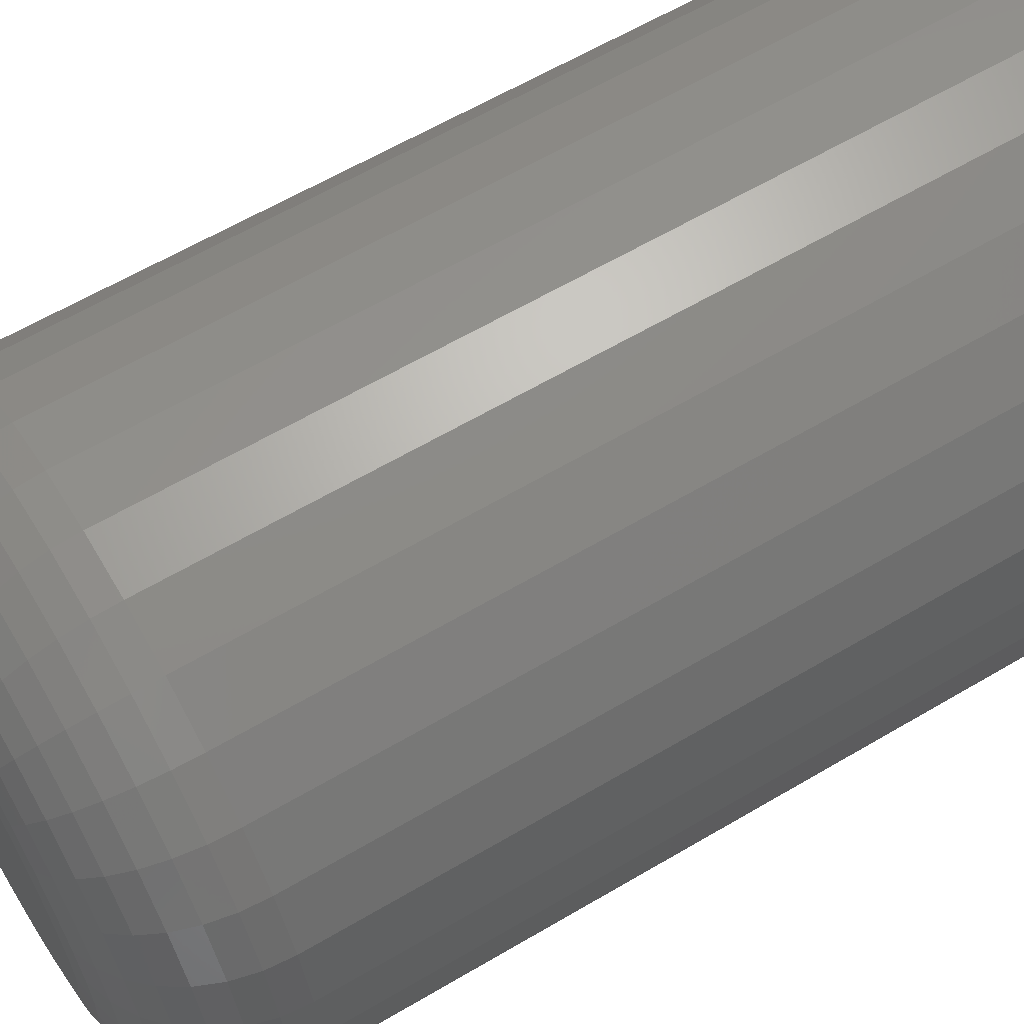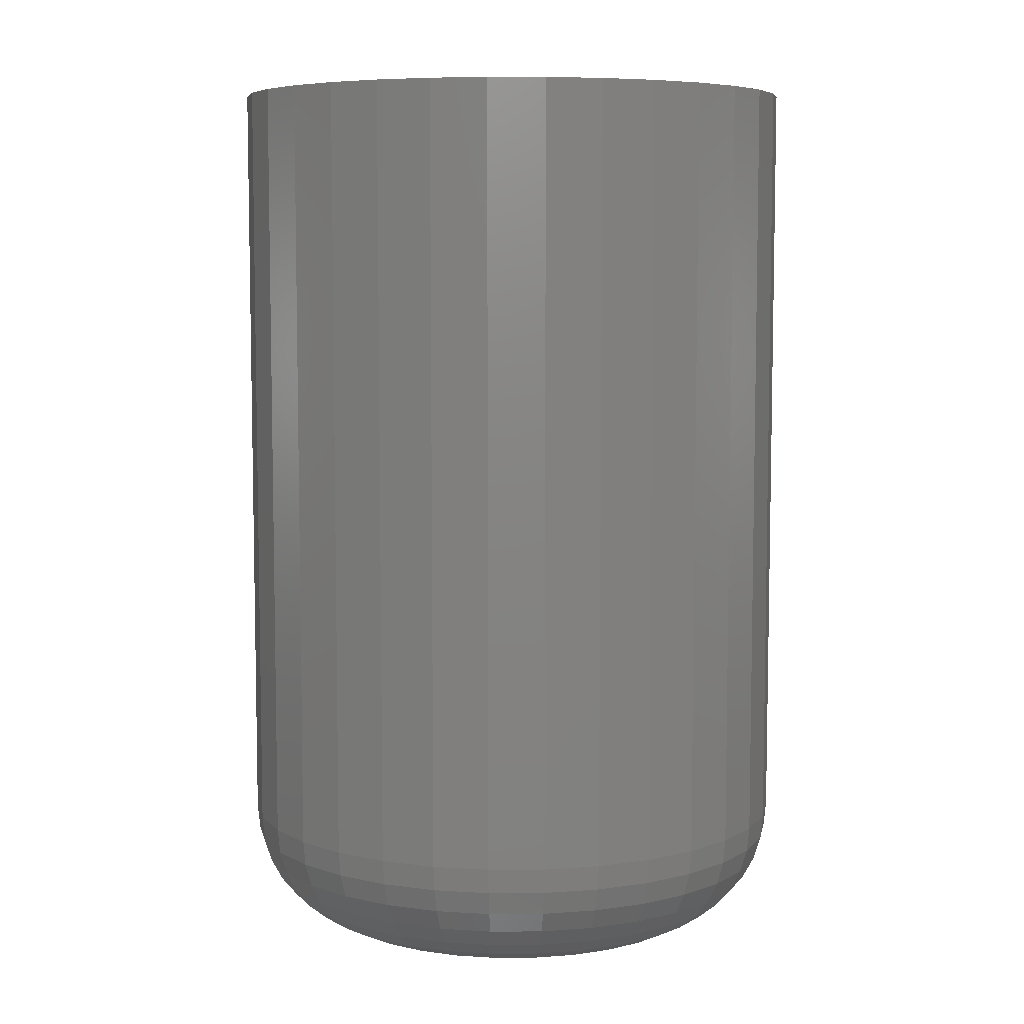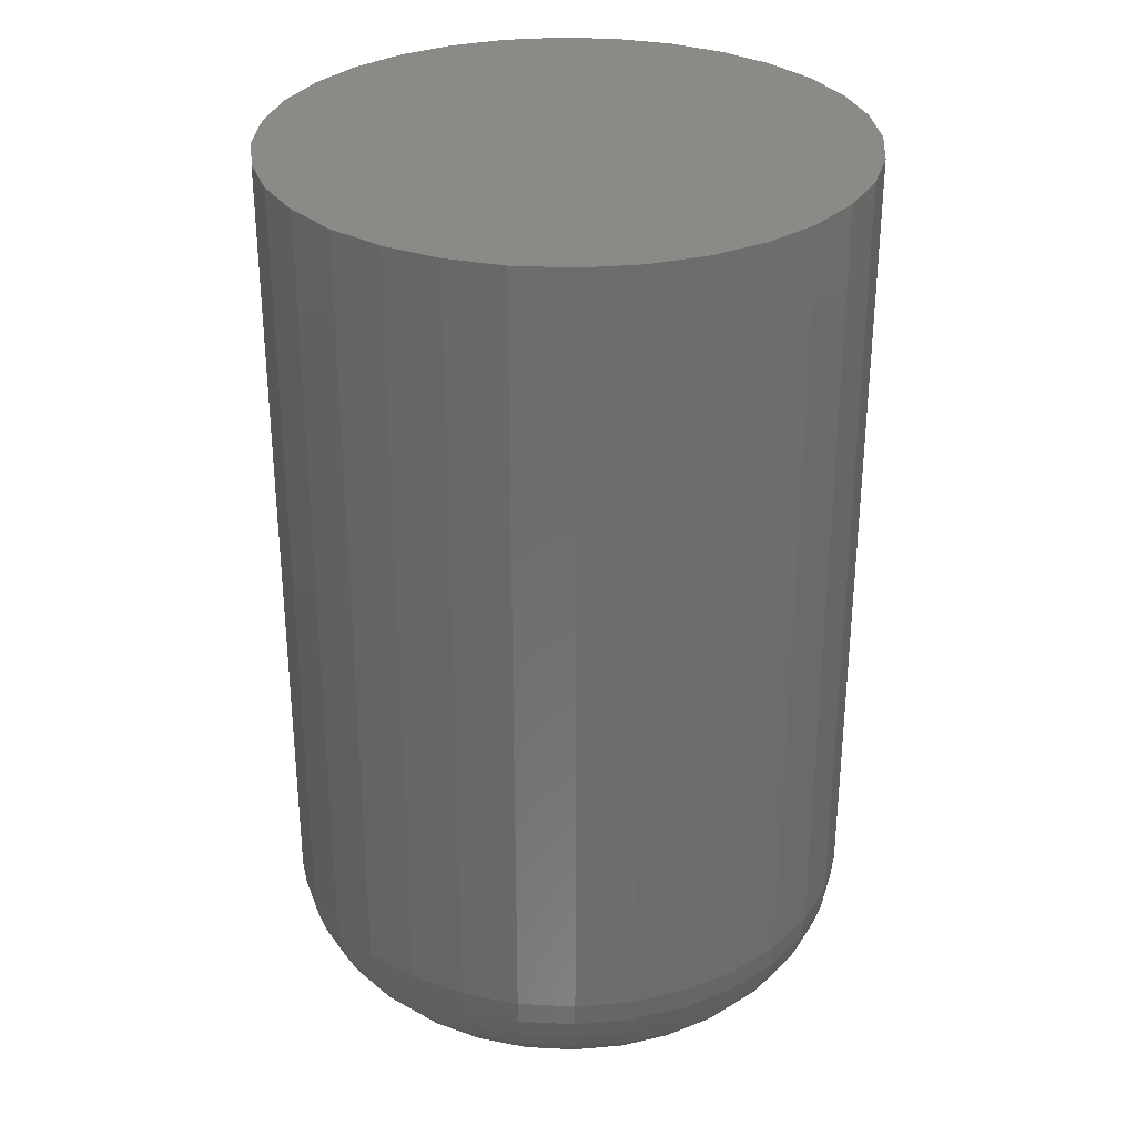
<metadata>
{"format":"stl","ext":"stl","renderer":"f3d","projection":"perspective","resolution":1024,"background":"white","views":[{"elev":61.7,"azim":59.0,"up":"+Z"},{"elev":6.9,"azim":-141.5,"up":"+Y"},{"elev":31.1,"azim":178.6,"up":"+Y"}]}
</metadata>
<code>
# stl→obj: 320 verts, 636 faces
v -0.009192 1.619e-16 0.1784
v 0.02498 1.657e-16 0.1784
v 0.007895 1.64e-16 0.1801
v -0.02562 1.595e-16 0.1734
v 0.04141 1.67e-16 0.1734
v -0.04076 1.569e-16 0.1653
v 0.05655 1.677e-16 0.1653
v -0.05404 1.543e-16 0.1544
v 0.06982 1.68e-16 0.1544
v 0.06982 1.543e-16 0.03059
v -0.04076 1.408e-16 0.01969
v 0.05655 1.516e-16 0.01969
v -0.02562 1.416e-16 0.0116
v 0.04141 1.49e-16 0.0116
v -0.009192 1.428e-16 0.006617
v 0.02498 1.466e-16 0.006617
v 0.007895 1.445e-16 0.004934
v 0.08072 1.677e-16 0.1412
v -0.06493 1.516e-16 0.1412
v 0.08881 1.67e-16 0.126
v -0.07302 1.49e-16 0.126
v 0.09379 1.657e-16 0.1096
v -0.078 1.466e-16 0.1096
v 0.09548 1.64e-16 0.09252
v -0.07969 1.445e-16 0.09252
v 0.09379 1.619e-16 0.07543
v -0.078 1.428e-16 0.07543
v 0.08881 1.595e-16 0.059
v -0.07302 1.416e-16 0.059
v 0.08072 1.569e-16 0.04386
v -0.06493 1.408e-16 0.04386
v -0.05404 1.405e-16 0.03059
v 0.1658 0.5 0.09252
v 0.1658 0.07031 0.09252
v 0.1628 0.5 0.06171
v 0.1628 0.07031 0.06171
v 0.1538 0.5 0.03209
v 0.1538 0.07031 0.03209
v 0.1392 0.5 0.004795
v 0.1392 0.07031 0.004795
v 0.1195 0.5 -0.01913
v 0.1195 0.07031 -0.01913
v 0.09562 0.5 -0.03877
v 0.09562 0.07031 -0.03877
v 0.06832 0.5 -0.05336
v 0.06832 0.07031 -0.05336
v 0.0387 0.5 -0.06234
v 0.0387 0.07031 -0.06234
v 0.007895 0.5 -0.06538
v 0.007895 0.07031 -0.06538
v -0.02291 0.5 -0.06234
v -0.02291 0.07031 -0.06234
v -0.05253 0.5 -0.05336
v -0.05253 0.07031 -0.05336
v -0.07983 0.5 -0.03877
v -0.07983 0.07031 -0.03877
v -0.1038 0.5 -0.01913
v -0.1038 0.07031 -0.01913
v -0.1234 0.5 0.004795
v -0.1234 0.07031 0.004795
v -0.138 0.5 0.03209
v -0.138 0.07031 0.03209
v -0.147 0.5 0.06171
v -0.147 0.07031 0.06171
v -0.15 0.5 0.09252
v -0.15 0.07031 0.09252
v -0.147 0.5 0.1233
v -0.147 0.07031 0.1233
v -0.138 0.5 0.1529
v -0.138 0.07031 0.1529
v -0.1234 0.5 0.1802
v -0.1234 0.07031 0.1802
v -0.1038 0.5 0.2042
v -0.1038 0.07031 0.2042
v -0.07983 0.5 0.2238
v -0.07983 0.07031 0.2238
v -0.05253 0.5 0.2384
v -0.05253 0.07031 0.2384
v -0.02291 0.5 0.2474
v -0.02291 0.07031 0.2474
v 0.007895 0.5 0.2504
v 0.007895 0.07031 0.2504
v 0.0387 0.5 0.2474
v 0.0387 0.07031 0.2474
v 0.06832 0.5 0.2384
v 0.06832 0.07031 0.2384
v 0.09562 0.5 0.2238
v 0.09562 0.07031 0.2238
v 0.1195 0.5 0.2042
v 0.1195 0.07031 0.2042
v 0.1392 0.5 0.1802
v 0.1392 0.07031 0.1802
v 0.1538 0.5 0.1529
v 0.1538 0.07031 0.1529
v 0.1628 0.5 0.1233
v 0.1628 0.07031 0.1233
v 0.1092 0.001351 0.09252
v 0.1072 0.001351 0.07275
v 0.1224 0.005352 0.09252
v 0.1202 0.005352 0.07018
v 0.1345 0.01185 0.09252
v 0.1321 0.01185 0.06781
v 0.1452 0.02059 0.09252
v 0.1426 0.02059 0.06573
v 0.1539 0.03125 0.09252
v 0.1511 0.03125 0.06402
v 0.1604 0.04341 0.09252
v 0.1575 0.04341 0.06276
v 0.1644 0.0566 0.09252
v 0.1614 0.0566 0.06198
v -0.09146 0.001351 0.07275
v -0.0934 0.001351 0.09252
v -0.1044 0.005352 0.07018
v -0.1066 0.005352 0.09252
v -0.1163 0.01185 0.06781
v -0.1188 0.01185 0.09252
v -0.1268 0.02059 0.06573
v -0.1294 0.02059 0.09252
v -0.1353 0.03125 0.06402
v -0.1382 0.03125 0.09252
v -0.1417 0.04341 0.06276
v -0.1446 0.04341 0.09252
v -0.1456 0.0566 0.06198
v -0.1486 0.0566 0.09252
v -0.08569 0.001351 0.05375
v -0.09788 0.005352 0.0487
v -0.1091 0.01185 0.04405
v -0.119 0.02059 0.03997
v -0.127 0.03125 0.03663
v -0.133 0.04341 0.03414
v -0.1367 0.0566 0.03261
v -0.07633 0.001351 0.03624
v -0.0873 0.005352 0.02891
v -0.09741 0.01185 0.02216
v -0.1063 0.02059 0.01624
v -0.1135 0.03125 0.01138
v -0.1189 0.04341 0.007768
v -0.1223 0.0566 0.005545
v -0.06373 0.001351 0.02089
v -0.07306 0.005352 0.01156
v -0.08166 0.01185 0.002964
v -0.08919 0.02059 -0.00457
v -0.09537 0.03125 -0.01075
v -0.09997 0.04341 -0.01535
v -0.1028 0.0566 -0.01818
v -0.04838 0.001351 0.008289
v -0.05571 0.005352 -0.002678
v -0.06247 0.01185 -0.01279
v -0.06839 0.02059 -0.02164
v -0.07324 0.03125 -0.02892
v -0.07685 0.04341 -0.03432
v -0.07908 0.0566 -0.03764
v -0.03087 0.001351 -0.001072
v -0.03592 0.005352 -0.01326
v -0.04057 0.01185 -0.02449
v -0.04465 0.02059 -0.03433
v -0.04799 0.03125 -0.04241
v -0.05048 0.04341 -0.04841
v -0.05201 0.0566 -0.05211
v -0.01187 0.001351 -0.006837
v -0.01444 0.005352 -0.01977
v -0.01681 0.01185 -0.0317
v -0.01889 0.02059 -0.04215
v -0.0206 0.03125 -0.05072
v -0.02186 0.04341 -0.0571
v -0.02265 0.0566 -0.06102
v 0.007895 0.001351 -0.008783
v 0.007895 0.005352 -0.02197
v 0.007895 0.01185 -0.03413
v 0.007895 0.02059 -0.04478
v 0.007895 0.03125 -0.05353
v 0.007895 0.04341 -0.06003
v 0.007895 0.0566 -0.06403
v 0.02766 0.001351 -0.006837
v 0.03023 0.005352 -0.01977
v 0.0326 0.01185 -0.0317
v 0.03468 0.02059 -0.04215
v 0.03639 0.03125 -0.05072
v 0.03765 0.04341 -0.0571
v 0.03843 0.0566 -0.06102
v 0.04666 0.001351 -0.001072
v 0.05171 0.005352 -0.01326
v 0.05636 0.01185 -0.02449
v 0.06044 0.02059 -0.03433
v 0.06378 0.03125 -0.04241
v 0.06627 0.04341 -0.04841
v 0.0678 0.0566 -0.05211
v 0.06417 0.001351 0.008289
v 0.0715 0.005352 -0.002678
v 0.07826 0.01185 -0.01279
v 0.08417 0.02059 -0.02164
v 0.08903 0.03125 -0.02892
v 0.09264 0.04341 -0.03432
v 0.09487 0.0566 -0.03764
v 0.07952 0.001351 0.02089
v 0.08885 0.005352 0.01156
v 0.09745 0.01185 0.002964
v 0.105 0.02059 -0.00457
v 0.1112 0.03125 -0.01075
v 0.1158 0.04341 -0.01535
v 0.1186 0.0566 -0.01818
v 0.09212 0.001351 0.03624
v 0.1031 0.005352 0.02891
v 0.1132 0.01185 0.02216
v 0.1221 0.02059 0.01624
v 0.1293 0.03125 0.01138
v 0.1347 0.04341 0.007768
v 0.1381 0.0566 0.005545
v 0.1015 0.001351 0.05375
v 0.1137 0.005352 0.0487
v 0.1249 0.01185 0.04405
v 0.1347 0.02059 0.03997
v 0.1428 0.03125 0.03663
v 0.1488 0.04341 0.03414
v 0.1525 0.0566 0.03261
v -0.09146 0.001351 0.1123
v -0.1044 0.005352 0.1149
v -0.1163 0.01185 0.1172
v -0.1268 0.02059 0.1193
v -0.1353 0.03125 0.121
v -0.1417 0.04341 0.1223
v -0.1456 0.0566 0.1231
v 0.1072 0.001351 0.1123
v 0.1202 0.005352 0.1149
v 0.1321 0.01185 0.1172
v 0.1426 0.02059 0.1193
v 0.1511 0.03125 0.121
v 0.1575 0.04341 0.1223
v 0.1614 0.0566 0.1231
v 0.1015 0.001351 0.1313
v 0.1137 0.005352 0.1363
v 0.1249 0.01185 0.141
v 0.1347 0.02059 0.1451
v 0.1428 0.03125 0.1484
v 0.1488 0.04341 0.1509
v 0.1525 0.0566 0.1524
v 0.09212 0.001351 0.1488
v 0.1031 0.005352 0.1561
v 0.1132 0.01185 0.1629
v 0.1221 0.02059 0.1688
v 0.1293 0.03125 0.1737
v 0.1347 0.04341 0.1773
v 0.1381 0.0566 0.1795
v 0.07952 0.001351 0.1641
v 0.08885 0.005352 0.1735
v 0.09745 0.01185 0.1821
v 0.105 0.02059 0.1896
v 0.1112 0.03125 0.1958
v 0.1158 0.04341 0.2004
v 0.1186 0.0566 0.2032
v 0.06417 0.001351 0.1767
v 0.0715 0.005352 0.1877
v 0.07826 0.01185 0.1978
v 0.08417 0.02059 0.2067
v 0.08903 0.03125 0.2139
v 0.09264 0.04341 0.2194
v 0.09487 0.0566 0.2227
v 0.04666 0.001351 0.1861
v 0.05171 0.005352 0.1983
v 0.05636 0.01185 0.2095
v 0.06044 0.02059 0.2194
v 0.06378 0.03125 0.2274
v 0.06627 0.04341 0.2334
v 0.0678 0.0566 0.2371
v 0.02766 0.001351 0.1919
v 0.03023 0.005352 0.2048
v 0.0326 0.01185 0.2167
v 0.03468 0.02059 0.2272
v 0.03639 0.03125 0.2358
v 0.03765 0.04341 0.2421
v 0.03843 0.0566 0.2461
v 0.007895 0.001351 0.1938
v 0.007895 0.005352 0.207
v 0.007895 0.01185 0.2192
v 0.007895 0.02059 0.2298
v 0.007895 0.03125 0.2386
v 0.007895 0.04341 0.2451
v 0.007895 0.0566 0.2491
v -0.01187 0.001351 0.1919
v -0.01444 0.005352 0.2048
v -0.01681 0.01185 0.2167
v -0.01889 0.02059 0.2272
v -0.0206 0.03125 0.2358
v -0.02186 0.04341 0.2421
v -0.02265 0.0566 0.2461
v -0.03087 0.001351 0.1861
v -0.03592 0.005352 0.1983
v -0.04057 0.01185 0.2095
v -0.04465 0.02059 0.2194
v -0.04799 0.03125 0.2274
v -0.05048 0.04341 0.2334
v -0.05201 0.0566 0.2371
v -0.04838 0.001351 0.1767
v -0.05571 0.005352 0.1877
v -0.06247 0.01185 0.1978
v -0.06839 0.02059 0.2067
v -0.07324 0.03125 0.2139
v -0.07685 0.04341 0.2194
v -0.07908 0.0566 0.2227
v -0.06373 0.001351 0.1641
v -0.07306 0.005352 0.1735
v -0.08166 0.01185 0.1821
v -0.08919 0.02059 0.1896
v -0.09537 0.03125 0.1958
v -0.09997 0.04341 0.2004
v -0.1028 0.0566 0.2032
v -0.07633 0.001351 0.1488
v -0.0873 0.005352 0.1561
v -0.09741 0.01185 0.1629
v -0.1063 0.02059 0.1688
v -0.1135 0.03125 0.1737
v -0.1189 0.04341 0.1773
v -0.1223 0.0566 0.1795
v -0.08569 0.001351 0.1313
v -0.09788 0.005352 0.1363
v -0.1091 0.01185 0.141
v -0.119 0.02059 0.1451
v -0.127 0.03125 0.1484
v -0.133 0.04341 0.1509
v -0.1367 0.0566 0.1524
f 1 2 3
f 2 1 4
f 2 4 5
f 5 4 6
f 5 6 7
f 7 6 8
f 7 8 9
f 10 11 12
f 12 11 13
f 12 13 14
f 14 13 15
f 14 15 16
f 16 15 17
f 9 8 18
f 18 8 19
f 18 19 20
f 20 19 21
f 20 21 22
f 22 21 23
f 22 23 24
f 24 23 25
f 24 25 26
f 26 25 27
f 26 27 28
f 28 27 29
f 28 29 30
f 30 29 31
f 30 31 10
f 10 31 32
f 10 32 11
f 33 34 35
f 35 34 36
f 35 36 37
f 37 36 38
f 37 38 39
f 39 38 40
f 39 40 41
f 41 40 42
f 41 42 43
f 43 42 44
f 43 44 45
f 45 44 46
f 45 46 47
f 47 46 48
f 47 48 49
f 49 48 50
f 49 50 51
f 51 50 52
f 51 52 53
f 53 52 54
f 53 54 55
f 55 54 56
f 55 56 57
f 57 56 58
f 57 58 59
f 59 58 60
f 59 60 61
f 61 60 62
f 61 62 63
f 63 62 64
f 63 64 65
f 65 64 66
f 65 66 67
f 67 66 68
f 67 68 69
f 69 68 70
f 69 70 71
f 71 70 72
f 71 72 73
f 73 72 74
f 73 74 75
f 75 74 76
f 75 76 77
f 77 76 78
f 77 78 79
f 79 78 80
f 79 80 81
f 81 80 82
f 81 82 83
f 83 82 84
f 83 84 85
f 85 84 86
f 85 86 87
f 87 86 88
f 87 88 89
f 89 88 90
f 89 90 91
f 91 90 92
f 91 92 93
f 93 92 94
f 93 94 95
f 95 94 96
f 95 96 33
f 33 96 34
f 24 26 97
f 97 26 98
f 97 98 99
f 99 98 100
f 99 100 101
f 101 100 102
f 101 102 103
f 103 102 104
f 103 104 105
f 105 104 106
f 105 106 107
f 107 106 108
f 107 108 109
f 109 108 110
f 109 110 34
f 34 110 36
f 27 25 111
f 111 25 112
f 111 112 113
f 113 112 114
f 113 114 115
f 115 114 116
f 115 116 117
f 117 116 118
f 117 118 119
f 119 118 120
f 119 120 121
f 121 120 122
f 121 122 123
f 123 122 124
f 123 124 64
f 64 124 66
f 29 27 125
f 125 27 111
f 125 111 126
f 126 111 113
f 126 113 127
f 127 113 115
f 127 115 128
f 128 115 117
f 128 117 129
f 129 117 119
f 129 119 130
f 130 119 121
f 130 121 131
f 131 121 123
f 131 123 62
f 62 123 64
f 31 29 132
f 132 29 125
f 132 125 133
f 133 125 126
f 133 126 134
f 134 126 127
f 134 127 135
f 135 127 128
f 135 128 136
f 136 128 129
f 136 129 137
f 137 129 130
f 137 130 138
f 138 130 131
f 138 131 60
f 60 131 62
f 32 31 139
f 139 31 132
f 139 132 140
f 140 132 133
f 140 133 141
f 141 133 134
f 141 134 142
f 142 134 135
f 142 135 143
f 143 135 136
f 143 136 144
f 144 136 137
f 144 137 145
f 145 137 138
f 145 138 58
f 58 138 60
f 11 32 146
f 146 32 139
f 146 139 147
f 147 139 140
f 147 140 148
f 148 140 141
f 148 141 149
f 149 141 142
f 149 142 150
f 150 142 143
f 150 143 151
f 151 143 144
f 151 144 152
f 152 144 145
f 152 145 56
f 56 145 58
f 13 11 153
f 153 11 146
f 153 146 154
f 154 146 147
f 154 147 155
f 155 147 148
f 155 148 156
f 156 148 149
f 156 149 157
f 157 149 150
f 157 150 158
f 158 150 151
f 158 151 159
f 159 151 152
f 159 152 54
f 54 152 56
f 15 13 160
f 160 13 153
f 160 153 161
f 161 153 154
f 161 154 162
f 162 154 155
f 162 155 163
f 163 155 156
f 163 156 164
f 164 156 157
f 164 157 165
f 165 157 158
f 165 158 166
f 166 158 159
f 166 159 52
f 52 159 54
f 17 15 167
f 167 15 160
f 167 160 168
f 168 160 161
f 168 161 169
f 169 161 162
f 169 162 170
f 170 162 163
f 170 163 171
f 171 163 164
f 171 164 172
f 172 164 165
f 172 165 173
f 173 165 166
f 173 166 50
f 50 166 52
f 16 17 174
f 174 17 167
f 174 167 175
f 175 167 168
f 175 168 176
f 176 168 169
f 176 169 177
f 177 169 170
f 177 170 178
f 178 170 171
f 178 171 179
f 179 171 172
f 179 172 180
f 180 172 173
f 180 173 48
f 48 173 50
f 14 16 181
f 181 16 174
f 181 174 182
f 182 174 175
f 182 175 183
f 183 175 176
f 183 176 184
f 184 176 177
f 184 177 185
f 185 177 178
f 185 178 186
f 186 178 179
f 186 179 187
f 187 179 180
f 187 180 46
f 46 180 48
f 12 14 188
f 188 14 181
f 188 181 189
f 189 181 182
f 189 182 190
f 190 182 183
f 190 183 191
f 191 183 184
f 191 184 192
f 192 184 185
f 192 185 193
f 193 185 186
f 193 186 194
f 194 186 187
f 194 187 44
f 44 187 46
f 10 12 195
f 195 12 188
f 195 188 196
f 196 188 189
f 196 189 197
f 197 189 190
f 197 190 198
f 198 190 191
f 198 191 199
f 199 191 192
f 199 192 200
f 200 192 193
f 200 193 201
f 201 193 194
f 201 194 42
f 42 194 44
f 30 10 202
f 202 10 195
f 202 195 203
f 203 195 196
f 203 196 204
f 204 196 197
f 204 197 205
f 205 197 198
f 205 198 206
f 206 198 199
f 206 199 207
f 207 199 200
f 207 200 208
f 208 200 201
f 208 201 40
f 40 201 42
f 28 30 209
f 209 30 202
f 209 202 210
f 210 202 203
f 210 203 211
f 211 203 204
f 211 204 212
f 212 204 205
f 212 205 213
f 213 205 206
f 213 206 214
f 214 206 207
f 214 207 215
f 215 207 208
f 215 208 38
f 38 208 40
f 26 28 98
f 98 28 209
f 98 209 100
f 100 209 210
f 100 210 102
f 102 210 211
f 102 211 104
f 104 211 212
f 104 212 106
f 106 212 213
f 106 213 108
f 108 213 214
f 108 214 110
f 110 214 215
f 110 215 36
f 36 215 38
f 25 23 112
f 112 23 216
f 112 216 114
f 114 216 217
f 114 217 116
f 116 217 218
f 116 218 118
f 118 218 219
f 118 219 120
f 120 219 220
f 120 220 122
f 122 220 221
f 122 221 124
f 124 221 222
f 124 222 66
f 66 222 68
f 22 24 223
f 223 24 97
f 223 97 224
f 224 97 99
f 224 99 225
f 225 99 101
f 225 101 226
f 226 101 103
f 226 103 227
f 227 103 105
f 227 105 228
f 228 105 107
f 228 107 229
f 229 107 109
f 229 109 96
f 96 109 34
f 20 22 230
f 230 22 223
f 230 223 231
f 231 223 224
f 231 224 232
f 232 224 225
f 232 225 233
f 233 225 226
f 233 226 234
f 234 226 227
f 234 227 235
f 235 227 228
f 235 228 236
f 236 228 229
f 236 229 94
f 94 229 96
f 18 20 237
f 237 20 230
f 237 230 238
f 238 230 231
f 238 231 239
f 239 231 232
f 239 232 240
f 240 232 233
f 240 233 241
f 241 233 234
f 241 234 242
f 242 234 235
f 242 235 243
f 243 235 236
f 243 236 92
f 92 236 94
f 9 18 244
f 244 18 237
f 244 237 245
f 245 237 238
f 245 238 246
f 246 238 239
f 246 239 247
f 247 239 240
f 247 240 248
f 248 240 241
f 248 241 249
f 249 241 242
f 249 242 250
f 250 242 243
f 250 243 90
f 90 243 92
f 7 9 251
f 251 9 244
f 251 244 252
f 252 244 245
f 252 245 253
f 253 245 246
f 253 246 254
f 254 246 247
f 254 247 255
f 255 247 248
f 255 248 256
f 256 248 249
f 256 249 257
f 257 249 250
f 257 250 88
f 88 250 90
f 5 7 258
f 258 7 251
f 258 251 259
f 259 251 252
f 259 252 260
f 260 252 253
f 260 253 261
f 261 253 254
f 261 254 262
f 262 254 255
f 262 255 263
f 263 255 256
f 263 256 264
f 264 256 257
f 264 257 86
f 86 257 88
f 2 5 265
f 265 5 258
f 265 258 266
f 266 258 259
f 266 259 267
f 267 259 260
f 267 260 268
f 268 260 261
f 268 261 269
f 269 261 262
f 269 262 270
f 270 262 263
f 270 263 271
f 271 263 264
f 271 264 84
f 84 264 86
f 3 2 272
f 272 2 265
f 272 265 273
f 273 265 266
f 273 266 274
f 274 266 267
f 274 267 275
f 275 267 268
f 275 268 276
f 276 268 269
f 276 269 277
f 277 269 270
f 277 270 278
f 278 270 271
f 278 271 82
f 82 271 84
f 1 3 279
f 279 3 272
f 279 272 280
f 280 272 273
f 280 273 281
f 281 273 274
f 281 274 282
f 282 274 275
f 282 275 283
f 283 275 276
f 283 276 284
f 284 276 277
f 284 277 285
f 285 277 278
f 285 278 80
f 80 278 82
f 4 1 286
f 286 1 279
f 286 279 287
f 287 279 280
f 287 280 288
f 288 280 281
f 288 281 289
f 289 281 282
f 289 282 290
f 290 282 283
f 290 283 291
f 291 283 284
f 291 284 292
f 292 284 285
f 292 285 78
f 78 285 80
f 6 4 293
f 293 4 286
f 293 286 294
f 294 286 287
f 294 287 295
f 295 287 288
f 295 288 296
f 296 288 289
f 296 289 297
f 297 289 290
f 297 290 298
f 298 290 291
f 298 291 299
f 299 291 292
f 299 292 76
f 76 292 78
f 8 6 300
f 300 6 293
f 300 293 301
f 301 293 294
f 301 294 302
f 302 294 295
f 302 295 303
f 303 295 296
f 303 296 304
f 304 296 297
f 304 297 305
f 305 297 298
f 305 298 306
f 306 298 299
f 306 299 74
f 74 299 76
f 19 8 307
f 307 8 300
f 307 300 308
f 308 300 301
f 308 301 309
f 309 301 302
f 309 302 310
f 310 302 303
f 310 303 311
f 311 303 304
f 311 304 312
f 312 304 305
f 312 305 313
f 313 305 306
f 313 306 72
f 72 306 74
f 21 19 314
f 314 19 307
f 314 307 315
f 315 307 308
f 315 308 316
f 316 308 309
f 316 309 317
f 317 309 310
f 317 310 318
f 318 310 311
f 318 311 319
f 319 311 312
f 319 312 320
f 320 312 313
f 320 313 70
f 70 313 72
f 23 21 216
f 216 21 314
f 216 314 217
f 217 314 315
f 217 315 218
f 218 315 316
f 218 316 219
f 219 316 317
f 219 317 220
f 220 317 318
f 220 318 221
f 221 318 319
f 221 319 222
f 222 319 320
f 222 320 68
f 68 320 70
f 81 83 79
f 77 79 83
f 85 77 83
f 47 51 45
f 49 51 47
f 51 53 45
f 45 53 55
f 45 55 43
f 43 55 57
f 43 57 41
f 41 57 59
f 41 59 39
f 39 59 61
f 39 61 37
f 37 61 63
f 37 63 35
f 35 63 65
f 35 65 33
f 33 65 67
f 33 67 95
f 95 67 69
f 95 69 93
f 93 69 71
f 93 71 91
f 91 71 73
f 91 73 89
f 89 73 75
f 89 75 87
f 87 75 77
f 87 77 85

</code>
